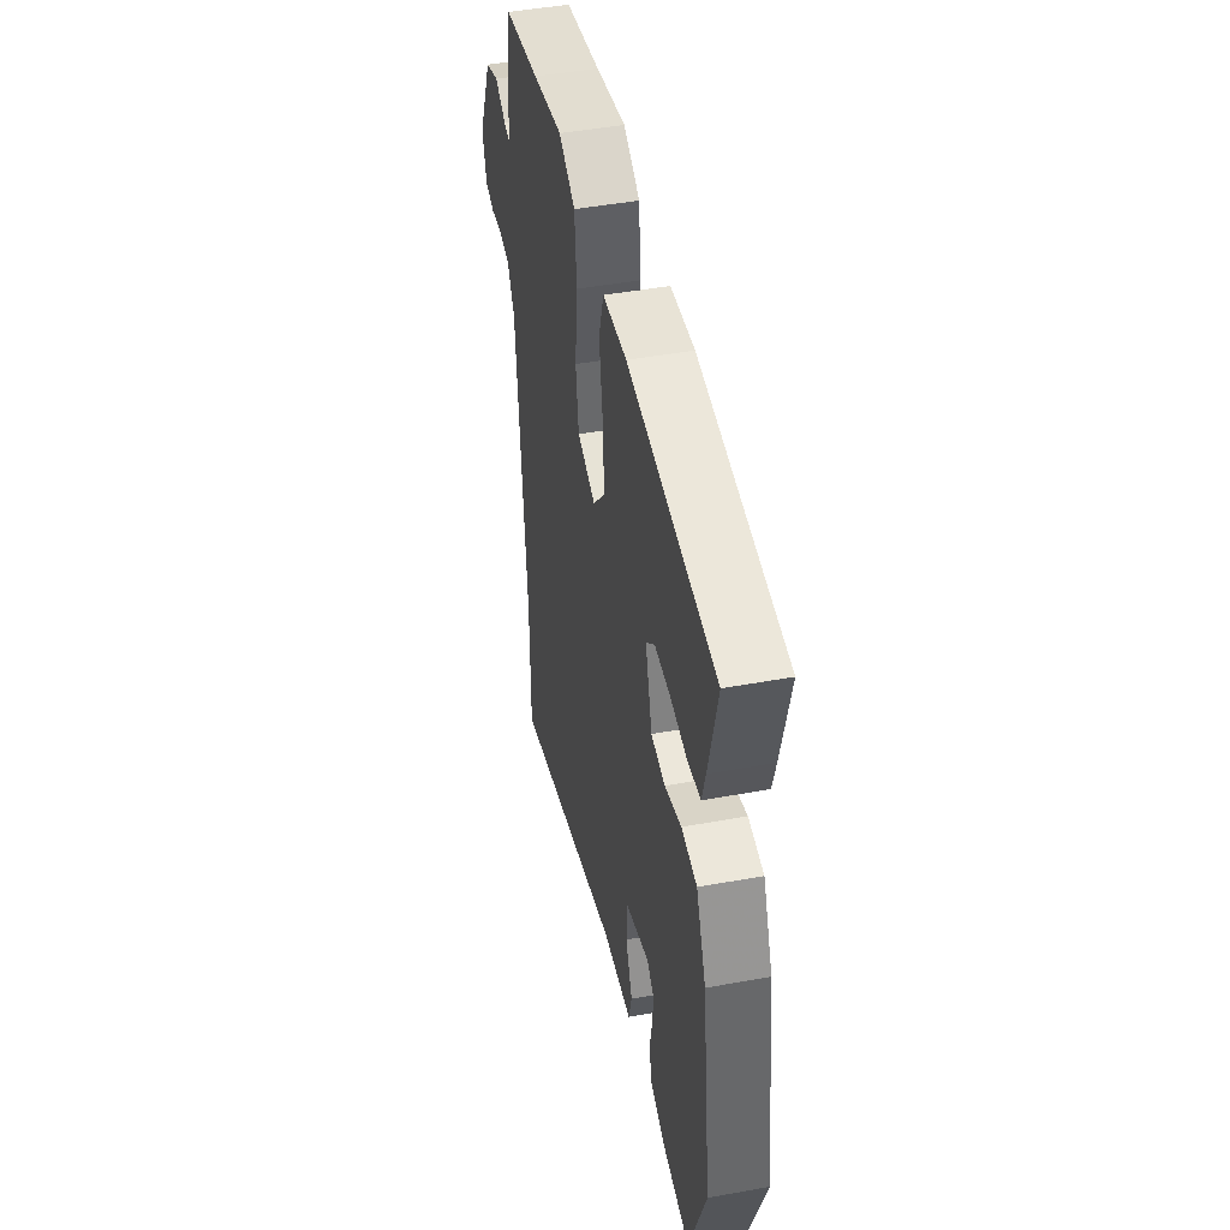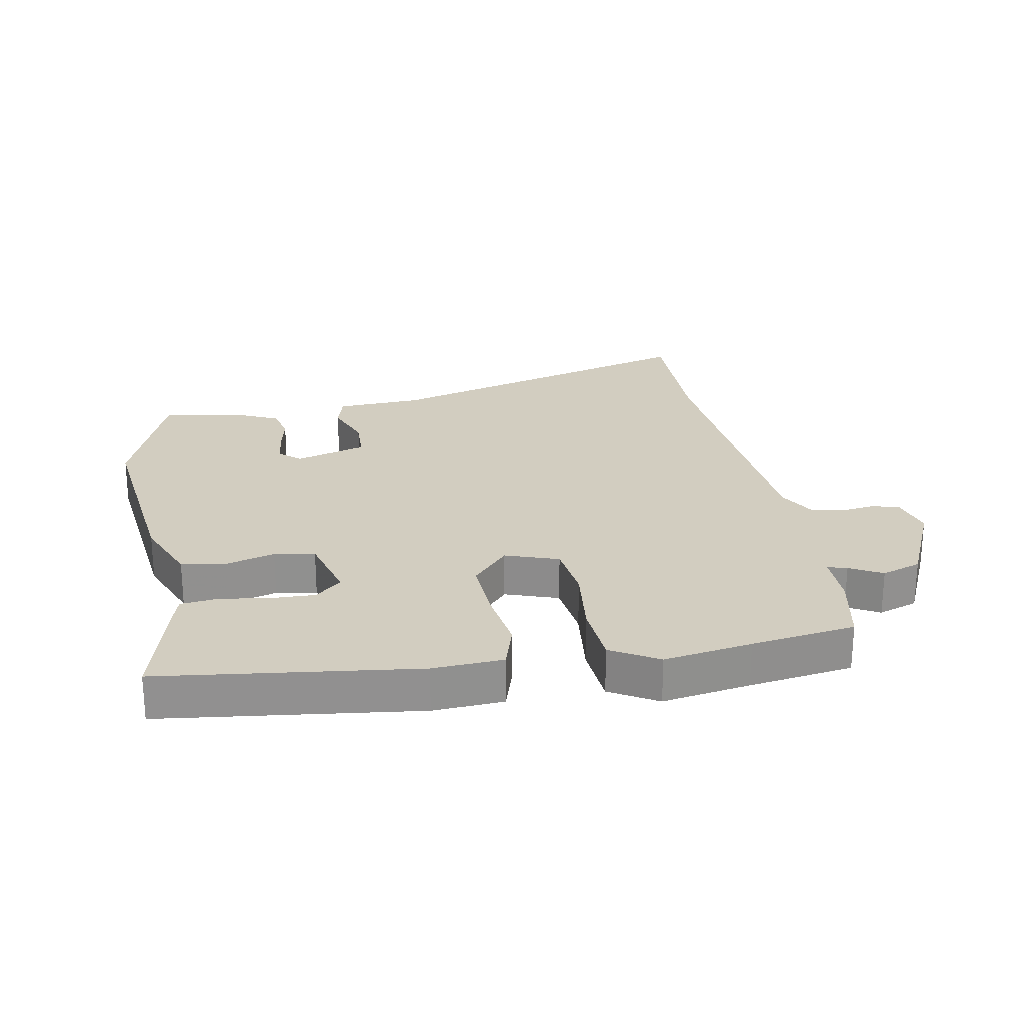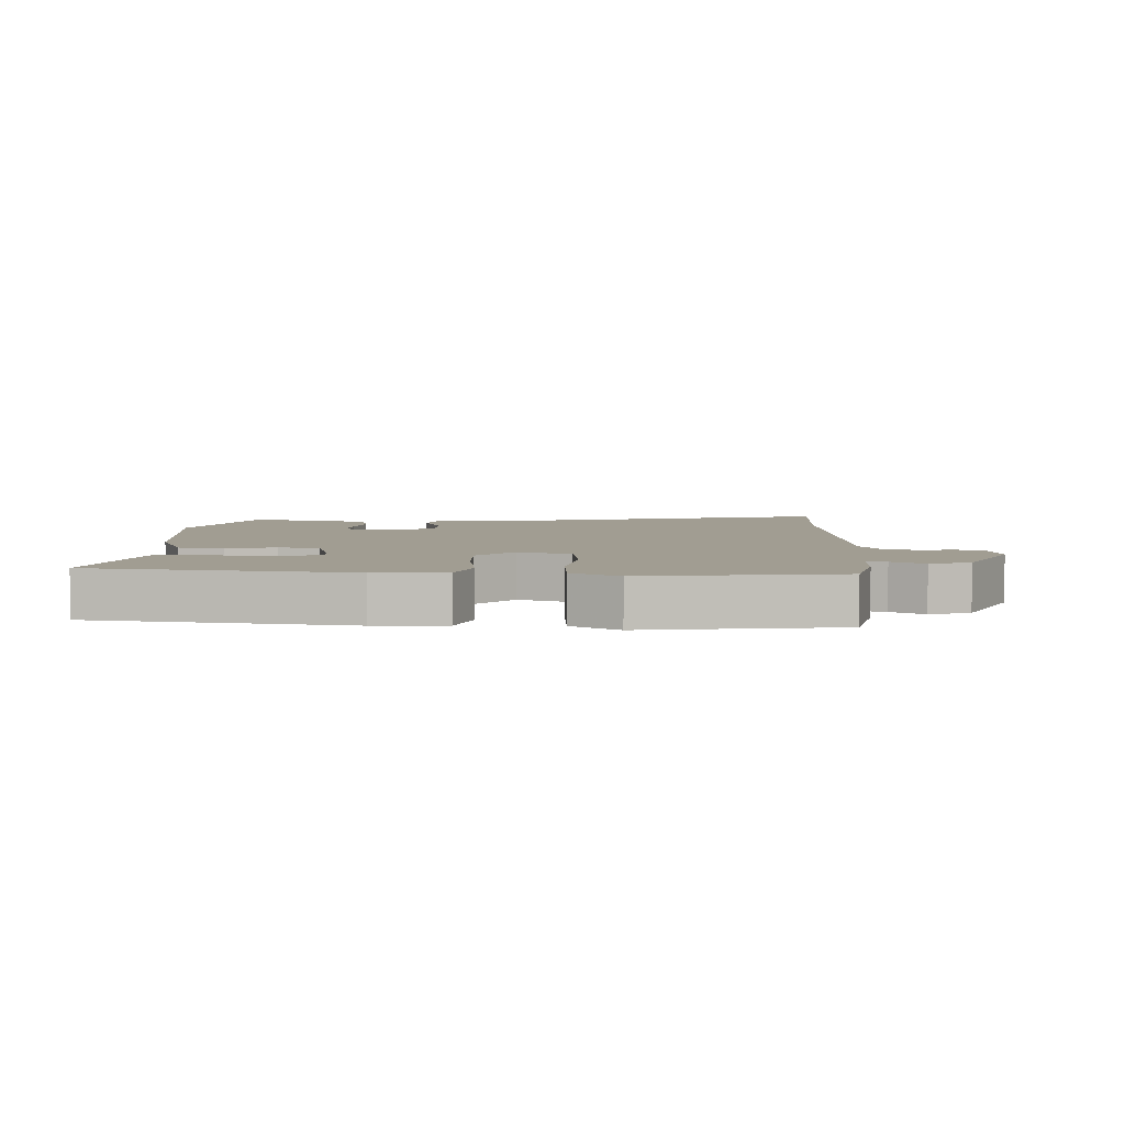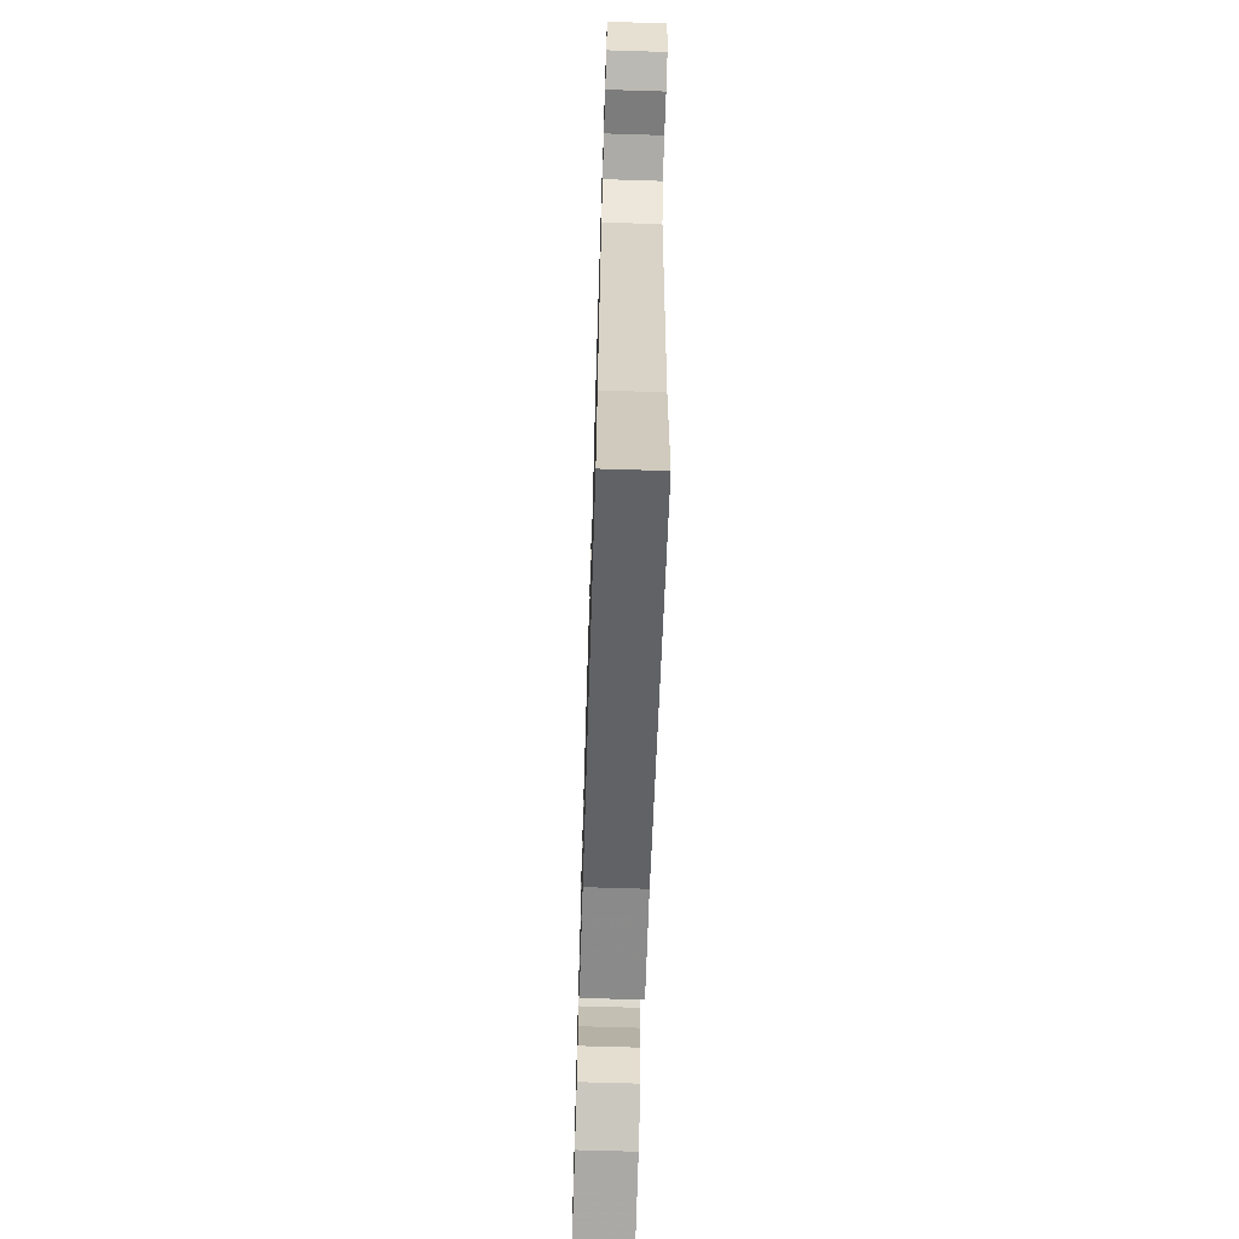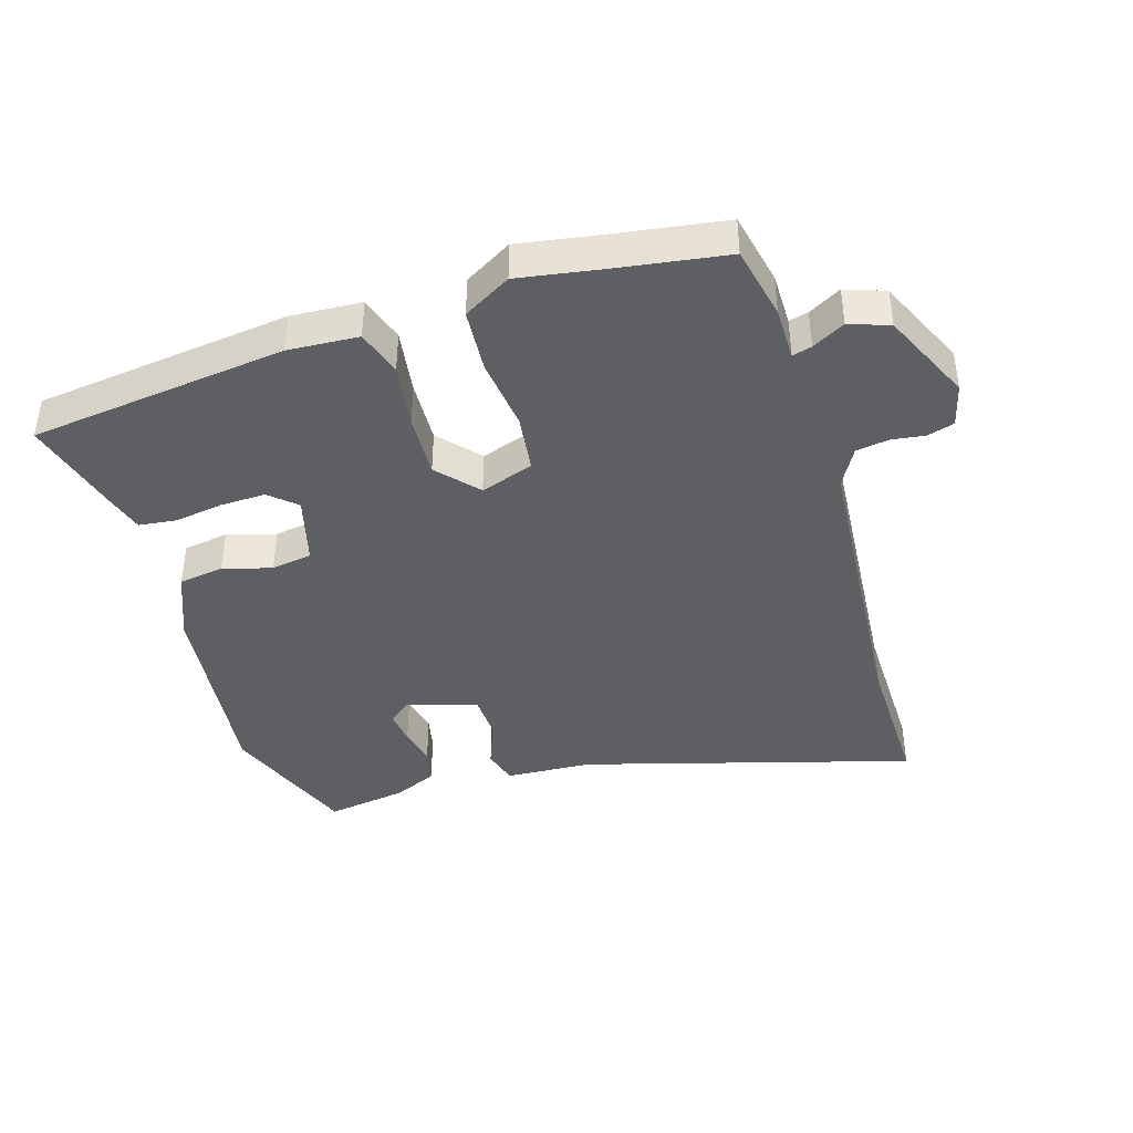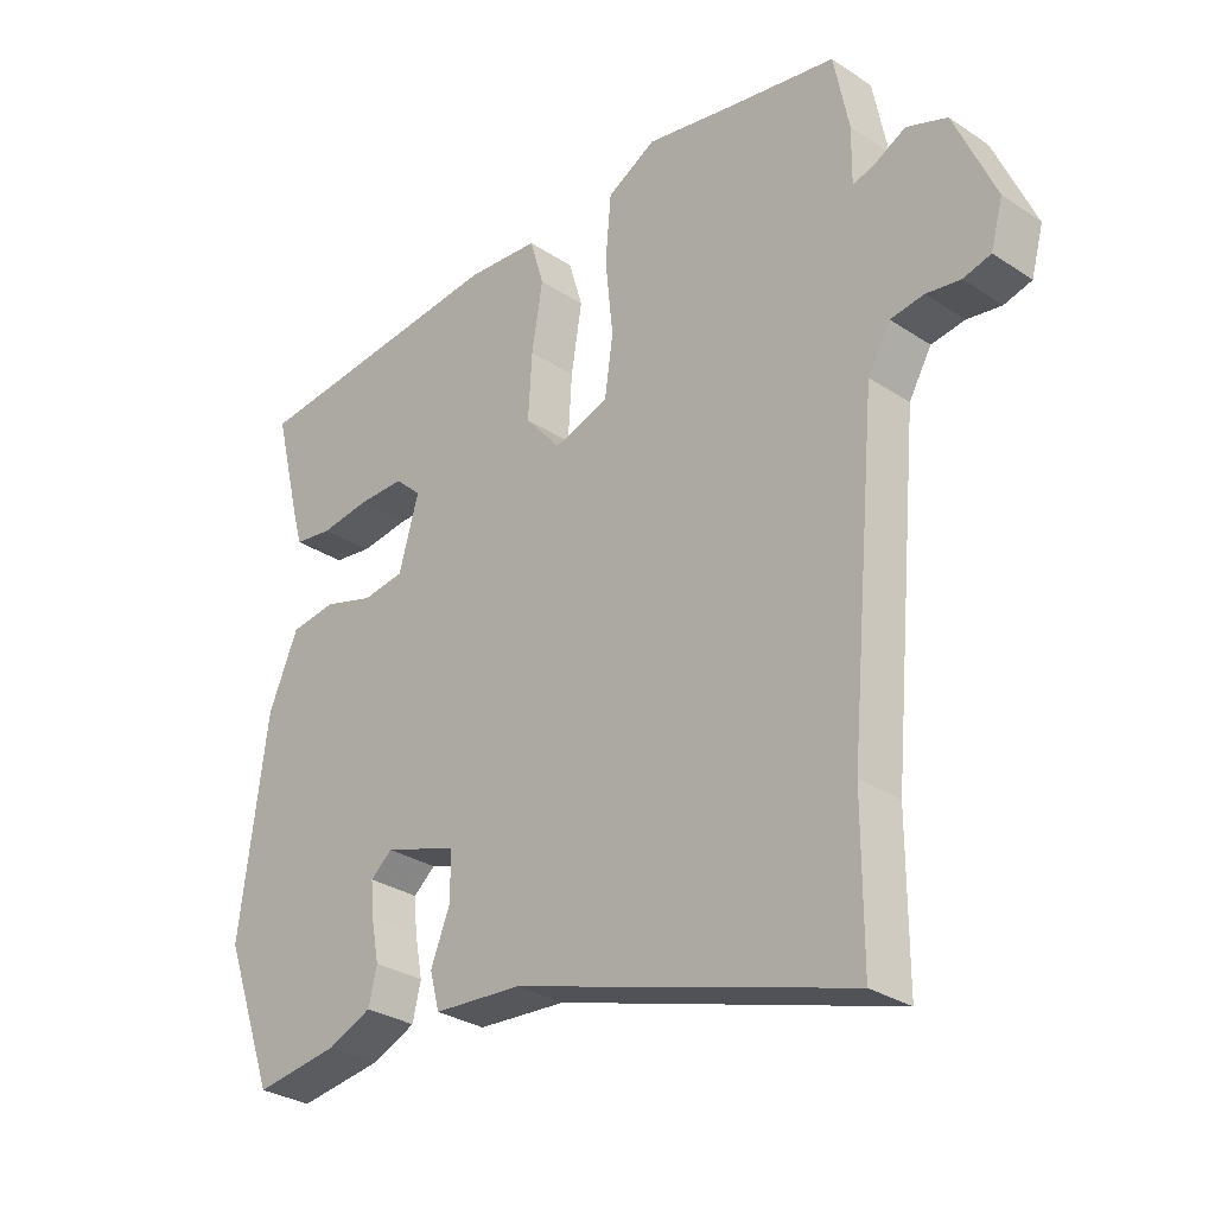
<metadata>
{"format":"obj","ext":"obj","renderer":"f3d","projection":"perspective","resolution":1024,"background":"white","views":[{"elev":45.9,"azim":-101.9,"up":"+Z"},{"elev":24.5,"azim":-9.6,"up":"+Y"},{"elev":4.8,"azim":3.6,"up":"+Y"},{"elev":-67.4,"azim":88.2,"up":"+Z"},{"elev":-40.9,"azim":17.8,"up":"+Y"},{"elev":-29.9,"azim":46.0,"up":"+Z"}]}
</metadata>
<code>
v 0.5 0.07 -0.461
v 0.5 0.07 -0.694
v -0.021 0.07 -0.537
v -0.159 0.07 -0.528
v -0.174 0.07 -0.471
v -0.143 0.07 -0.393
v -0.145 0.07 -0.322
v -0.258 0.07 -0.286
v -0.292 0.07 -0.315
v -0.287 0.07 -0.369
v -0.275 0.07 -0.432
v -0.288 0.07 -0.487
v -0.356 0.07 -0.517
v -0.487 0.07 -0.536
v -0.566 0.07 -0.317
v -0.523 0.07 0.006
v -0.477 0.07 0.114
v -0.405 0.07 0.124
v -0.328 0.07 0.101
v -0.263 0.07 0.111
v -0.232 0.07 0.22
v -0.273 0.07 0.258
v -0.345 0.07 0.257
v -0.422 0.07 0.246
v -0.482 0.07 0.254
v -0.498 0.07 0.311
v -0.539 0.07 0.475
v -0.13 0.07 0.52
v -0.018 0.07 0.512
v 0.004 0.07 0.438
v -0.013 0.07 0.334
v -0.019 0.07 0.233
v 0.037 0.07 0.168
v 0.122 0.07 0.196
v 0.135 0.07 0.289
v 0.123 0.07 0.406
v 0.132 0.07 0.507
v 0.208 0.07 0.55
v 0.348 0.07 0.525
v 0.514 0.07 0.498
v 0.537 0.07 0.381
v 0.536 0.07 0.296
v 0.567 0.07 0.304
v 0.619 0.07 0.332
v 0.682 0.07 0.309
v 0.746 0.07 0.163
v 0.727 0.07 0.094
v 0.684 0.07 0.082
v 0.631 0.07 0.09
v 0.579 0.07 0.082
v 0.544 0.07 0.021
v 0.5 0 -0.461
v 0.5 0 -0.694
v -0.021 0 -0.537
v -0.159 0 -0.528
v -0.174 0 -0.471
v -0.143 0 -0.393
v -0.145 0 -0.322
v -0.258 0 -0.286
v -0.292 0 -0.315
v -0.287 0 -0.369
v -0.275 0 -0.432
v -0.288 0 -0.487
v -0.356 0 -0.517
v -0.487 0 -0.536
v -0.566 0 -0.317
v -0.523 0 0.006
v -0.477 0 0.114
v -0.405 0 0.124
v -0.328 0 0.101
v -0.263 0 0.111
v -0.232 0 0.22
v -0.273 0 0.258
v -0.345 0 0.257
v -0.422 0 0.246
v -0.482 0 0.254
v -0.498 0 0.311
v -0.539 0 0.475
v -0.13 0 0.52
v -0.018 0 0.512
v 0.004 0 0.438
v -0.013 0 0.334
v -0.019 0 0.233
v 0.037 0 0.168
v 0.122 0 0.196
v 0.135 0 0.289
v 0.123 0 0.406
v 0.132 0 0.507
v 0.208 0 0.55
v 0.348 0 0.525
v 0.514 0 0.498
v 0.537 0 0.381
v 0.536 0 0.296
v 0.567 0 0.304
v 0.619 0 0.332
v 0.682 0 0.309
v 0.746 0 0.163
v 0.727 0 0.094
v 0.684 0 0.082
v 0.631 0 0.09
v 0.579 0 0.082
v 0.544 0 0.021
f 47 48 49
f 46 47 49
f 45 46 49
f 44 45 49
f 43 44 49
f 42 43 49 50
f 39 40 41 42
f 42 50 51
f 39 42 51
f 38 39 51
f 37 38 51
f 36 37 51
f 35 36 51
f 29 30 31
f 28 29 31
f 27 28 31
f 26 27 31
f 25 26 31
f 24 25 31
f 23 24 31
f 22 23 31
f 21 22 31 32
f 20 21 32 33
f 17 18 19
f 16 17 19
f 15 16 19
f 14 15 19
f 13 14 19
f 12 13 19
f 10 11 12
f 9 10 12
f 9 12 19
f 8 9 19 20
f 3 4 5 6
f 3 6 7
f 2 3 7
f 1 2 7
f 34 35 51 1
f 8 20 33
f 7 8 33
f 1 7 33
f 1 33 34
f 100 99 98
f 100 98 97
f 100 97 96
f 100 96 95
f 100 95 94
f 101 100 94 93
f 93 92 91 90
f 102 101 93
f 102 93 90
f 102 90 89
f 102 89 88
f 102 88 87
f 102 87 86
f 82 81 80
f 82 80 79
f 82 79 78
f 82 78 77
f 82 77 76
f 82 76 75
f 82 75 74
f 82 74 73
f 83 82 73 72
f 84 83 72 71
f 70 69 68
f 70 68 67
f 70 67 66
f 70 66 65
f 70 65 64
f 70 64 63
f 63 62 61
f 63 61 60
f 70 63 60
f 71 70 60 59
f 57 56 55 54
f 58 57 54
f 58 54 53
f 58 53 52
f 52 102 86 85
f 84 71 59
f 84 59 58
f 84 58 52
f 85 84 52
f 1 52 53 2
f 2 53 54 3
f 3 54 55 4
f 4 55 56 5
f 5 56 57 6
f 6 57 58 7
f 7 58 59 8
f 8 59 60 9
f 9 60 61 10
f 10 61 62 11
f 11 62 63 12
f 12 63 64 13
f 13 64 65 14
f 14 65 66 15
f 15 66 67 16
f 16 67 68 17
f 17 68 69 18
f 18 69 70 19
f 19 70 71 20
f 20 71 72 21
f 21 72 73 22
f 22 73 74 23
f 23 74 75 24
f 24 75 76 25
f 25 76 77 26
f 26 77 78 27
f 27 78 79 28
f 28 79 80 29
f 29 80 81 30
f 30 81 82 31
f 31 82 83 32
f 32 83 84 33
f 33 84 85 34
f 34 85 86 35
f 35 86 87 36
f 36 87 88 37
f 37 88 89 38
f 38 89 90 39
f 39 90 91 40
f 40 91 92 41
f 41 92 93 42
f 42 93 94 43
f 43 94 95 44
f 44 95 96 45
f 45 96 97 46
f 46 97 98 47
f 47 98 99 48
f 48 99 100 49
f 49 100 101 50
f 50 101 102 51
f 51 102 52 1

</code>
